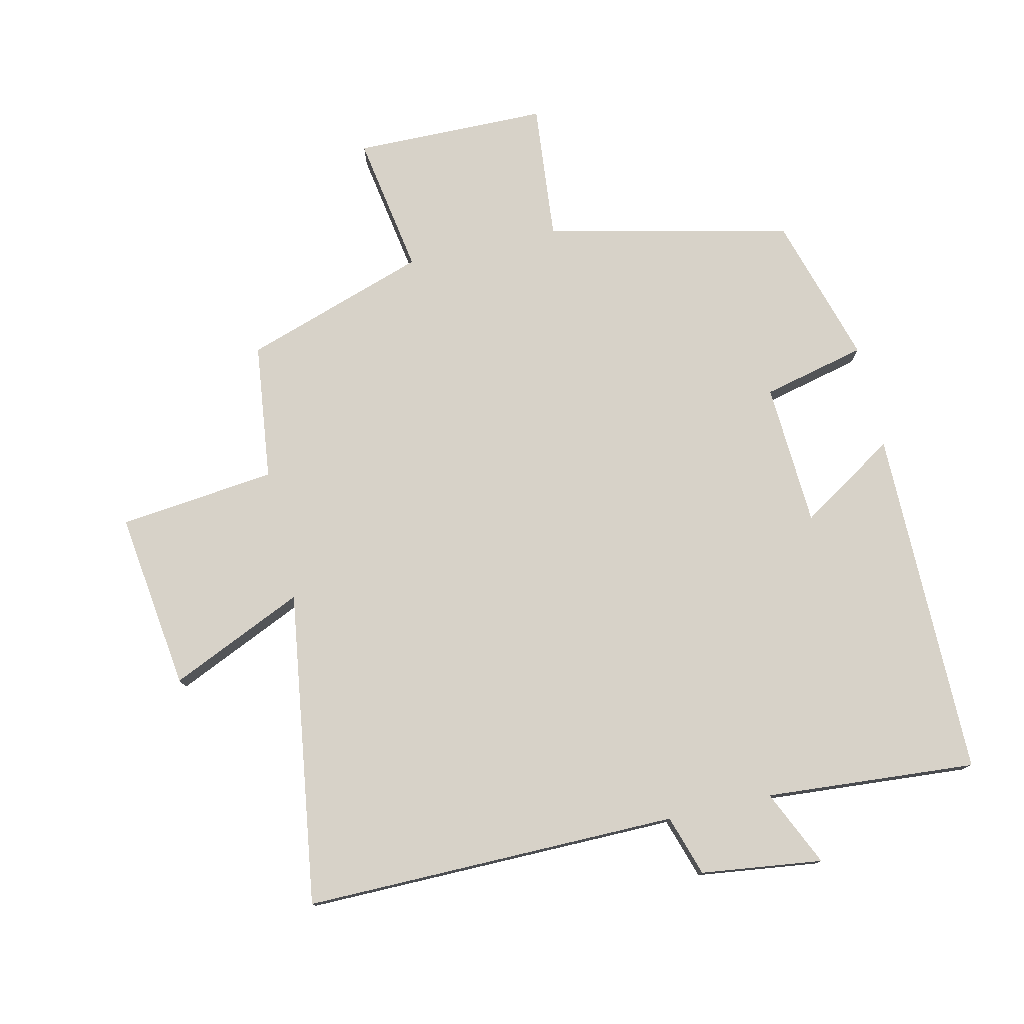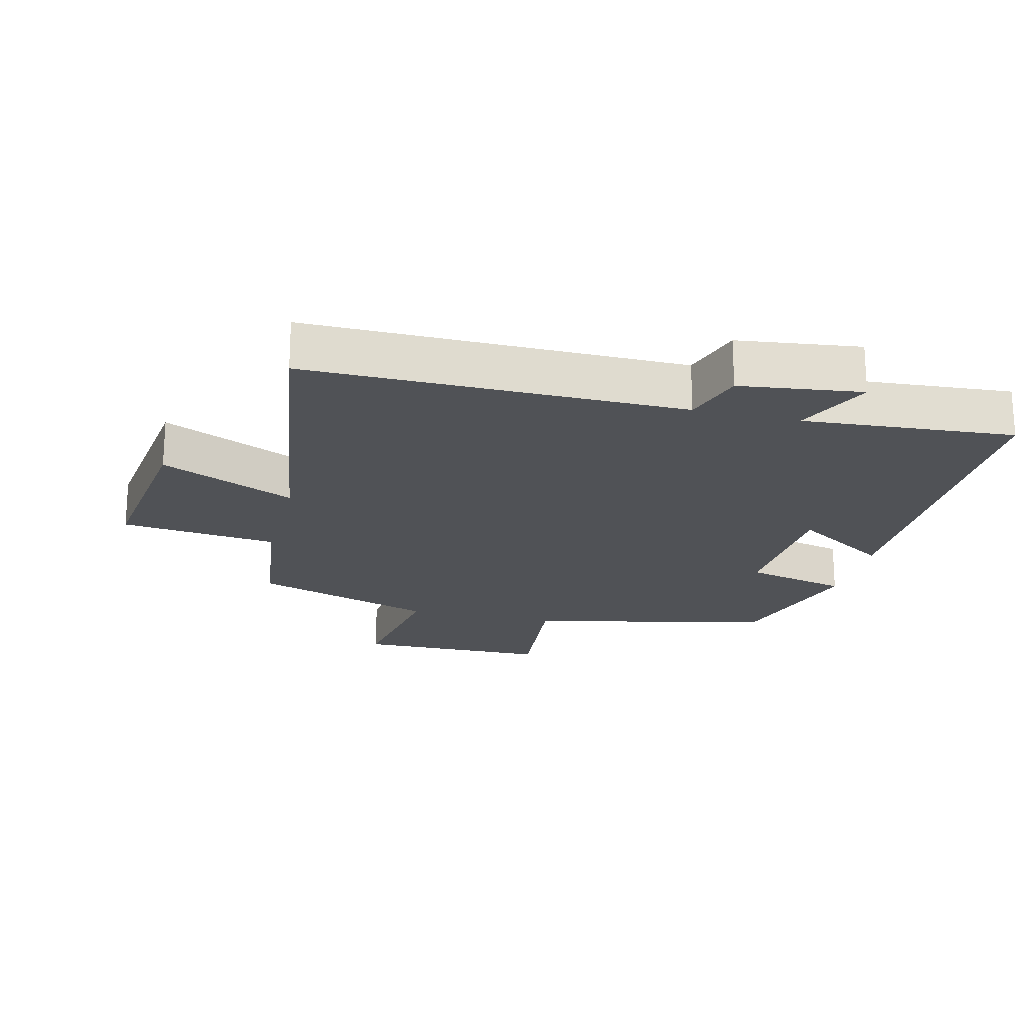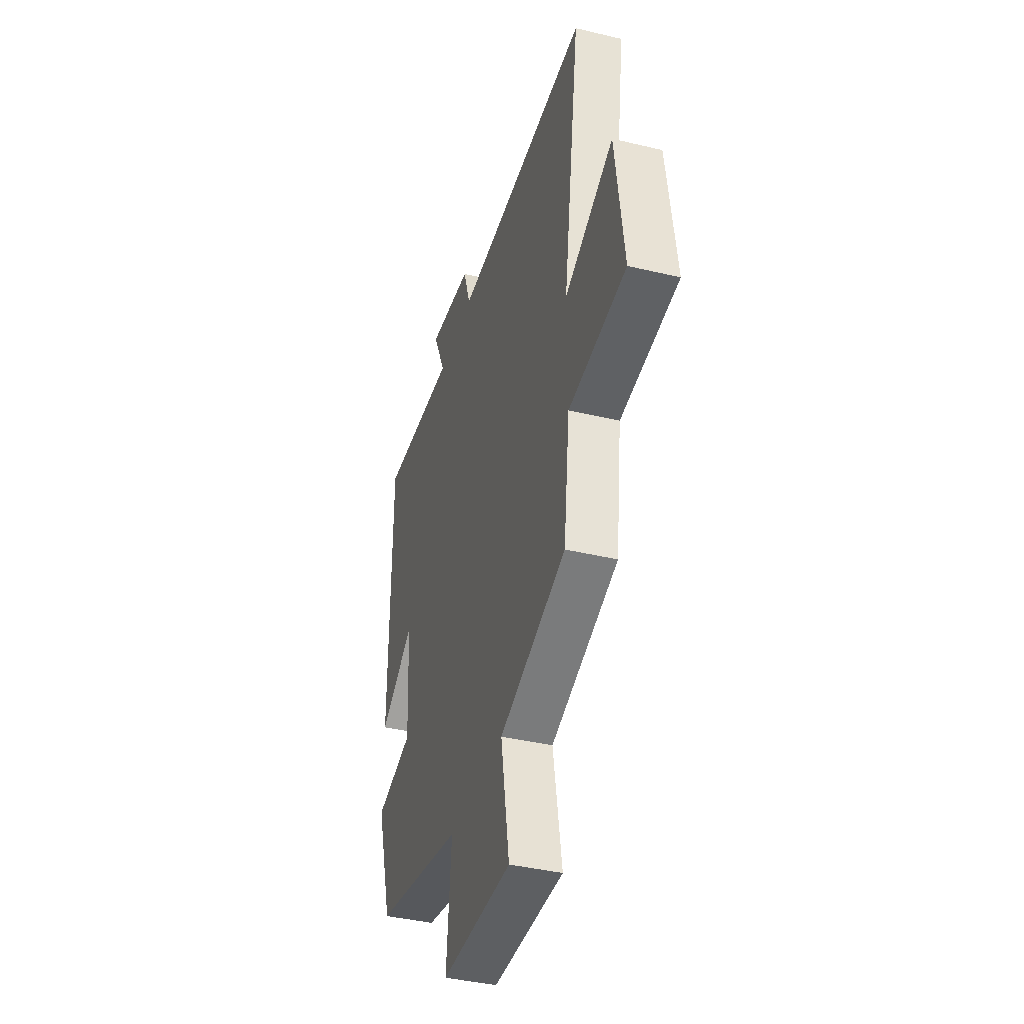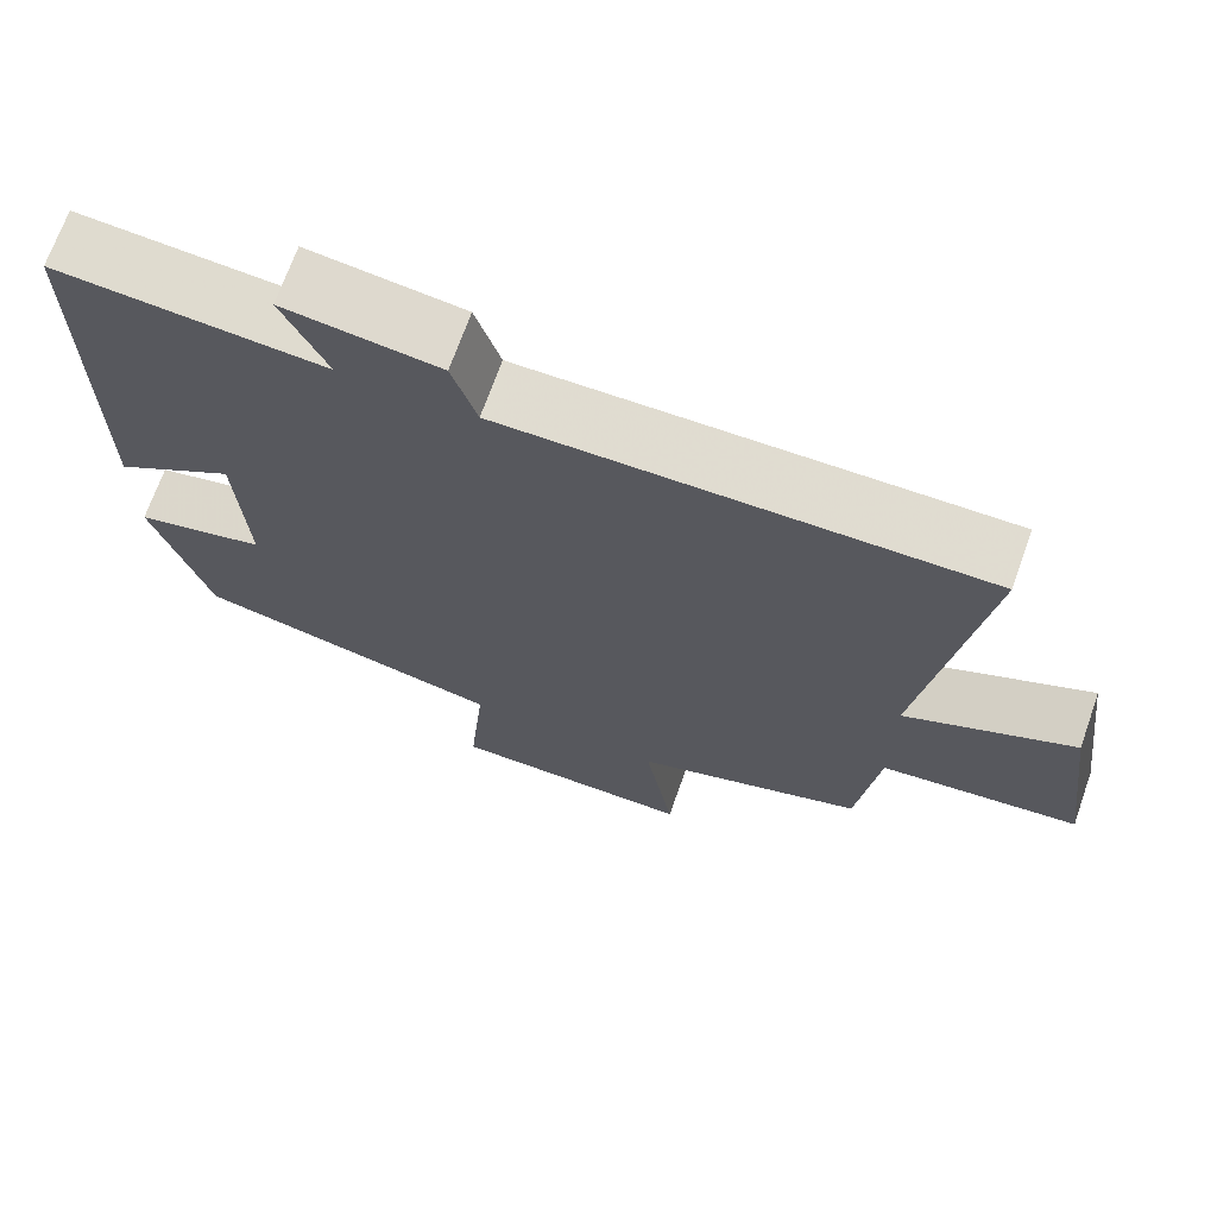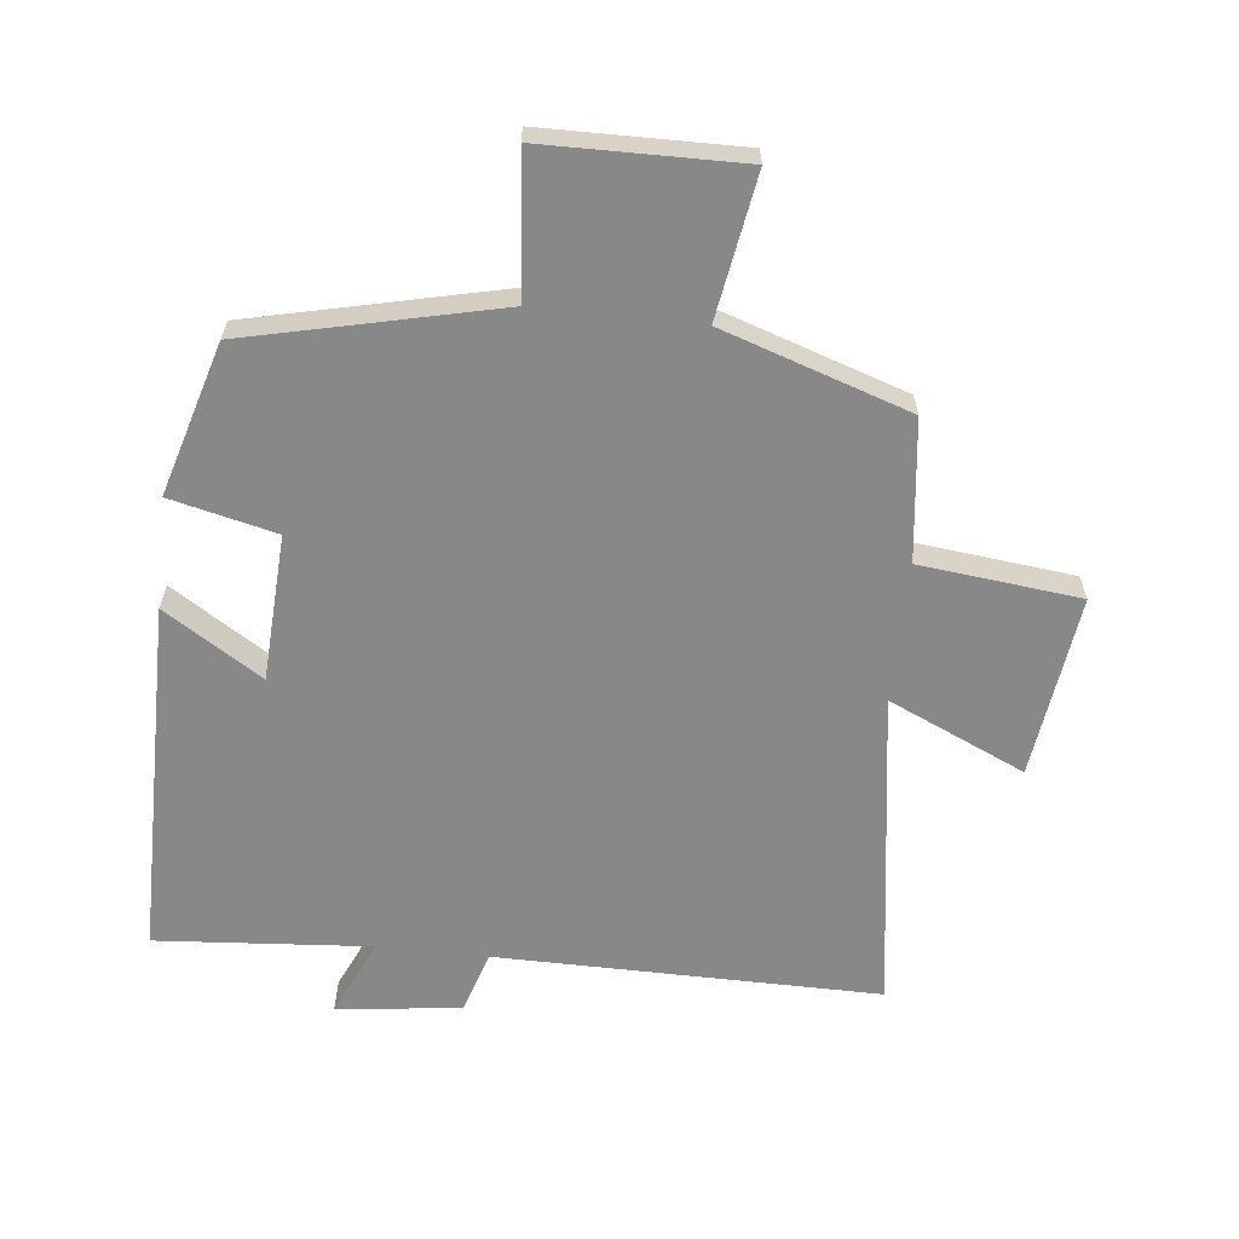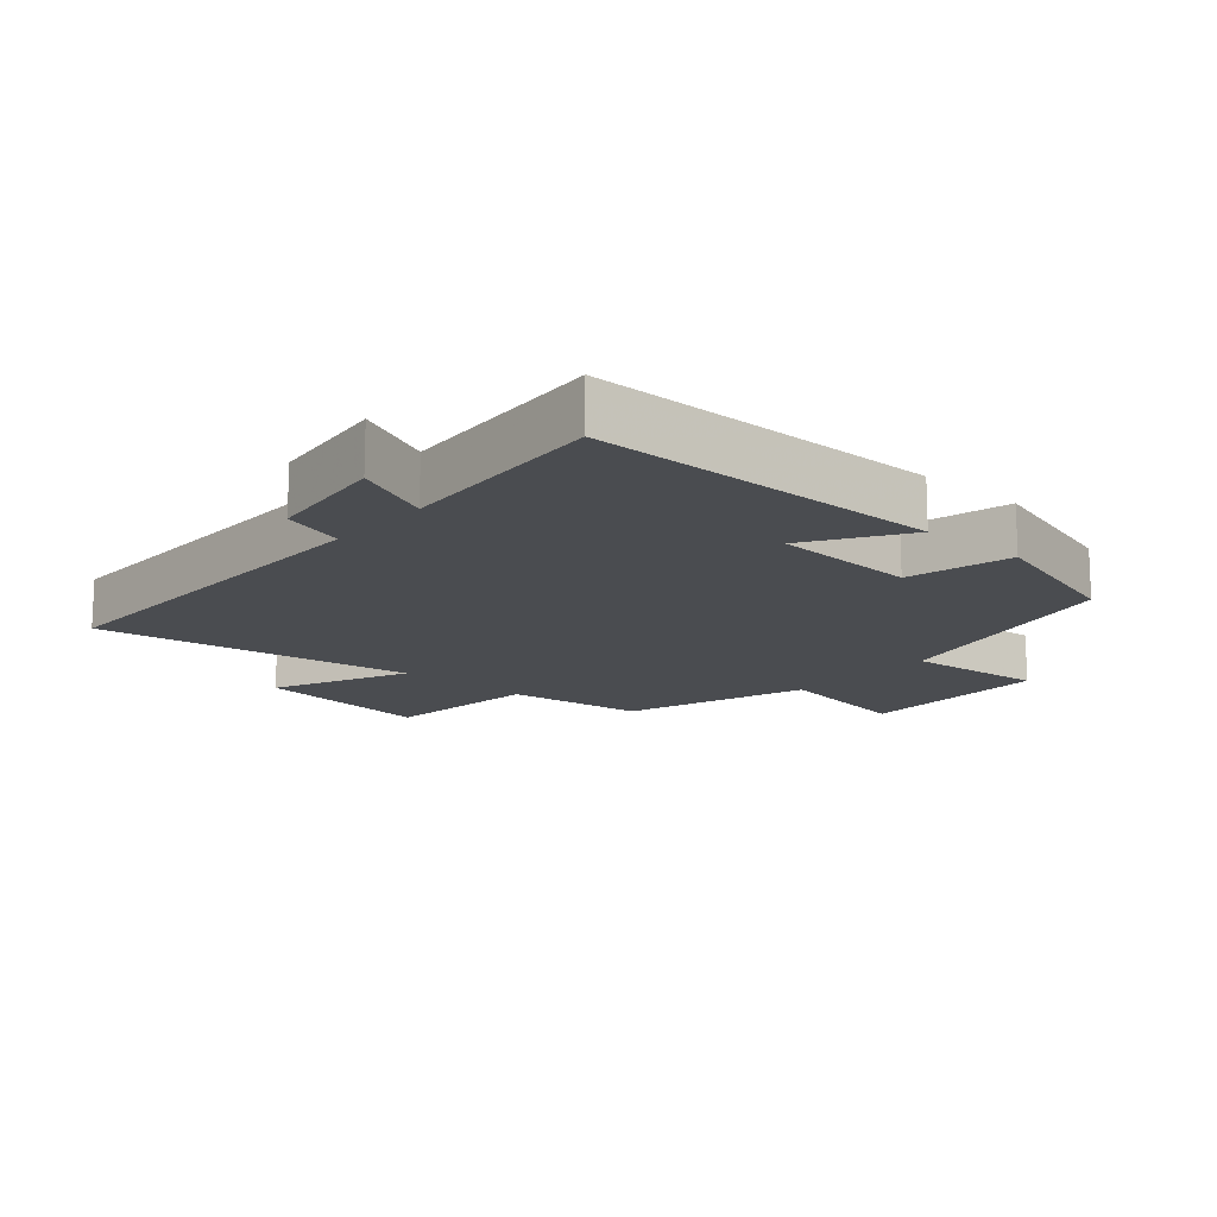
<metadata>
{"format":"obj","ext":"obj","renderer":"f3d","projection":"perspective","resolution":1024,"background":"white","views":[{"elev":77.3,"azim":-12.9,"up":"+Y"},{"elev":-20.8,"azim":-13.8,"up":"+Y"},{"elev":-40.3,"azim":-106.4,"up":"+Z"},{"elev":69.8,"azim":-160.5,"up":"+Z"},{"elev":-62.7,"azim":173.8,"up":"+Y"},{"elev":-14.9,"azim":48.9,"up":"+Y"}]}
</metadata>
<code>
v -0.571 0.07 0.504
v 0.009 0.07 0.5
v 0.039 0.07 0.594
v 0.227 0.07 0.618
v 0.173 0.07 0.5
v 0.499 0.07 0.525
v 0.5 0.07 -0.017
v 0.352 0.07 0.077
v 0.34 0.07 -0.145
v 0.5 0.07 -0.183
v 0.432 0.07 -0.413
v 0.053 0.07 -0.5
v 0.073 0.07 -0.713
v -0.227 0.07 -0.717
v -0.191 0.07 -0.5
v -0.474 0.07 -0.406
v -0.5 0.07 -0.193
v -0.743 0.07 -0.166
v -0.707 0.07 0.11
v -0.5 0.07 0.017
v -0.571 0 0.504
v 0.009 0 0.5
v 0.039 0 0.594
v 0.227 0 0.618
v 0.173 0 0.5
v 0.499 0 0.525
v 0.5 0 -0.017
v 0.352 0 0.077
v 0.34 0 -0.145
v 0.5 0 -0.183
v 0.432 0 -0.413
v 0.053 0 -0.5
v 0.073 0 -0.713
v -0.227 0 -0.717
v -0.191 0 -0.5
v -0.474 0 -0.406
v -0.5 0 -0.193
v -0.743 0 -0.166
v -0.707 0 0.11
v -0.5 0 0.017
f 17 18 19 20
f 15 16 17 20
f 15 20 1 2
f 12 13 14 15
f 9 10 11 12
f 8 9 12 15
f 5 6 7 8
f 5 8 15 2
f 2 3 4 5
f 40 39 38 37
f 40 37 36 35
f 22 21 40 35
f 35 34 33 32
f 32 31 30 29
f 35 32 29 28
f 28 27 26 25
f 22 35 28 25
f 25 24 23 22
f 1 21 22 2
f 2 22 23 3
f 3 23 24 4
f 4 24 25 5
f 5 25 26 6
f 6 26 27 7
f 7 27 28 8
f 8 28 29 9
f 9 29 30 10
f 10 30 31 11
f 11 31 32 12
f 12 32 33 13
f 13 33 34 14
f 14 34 35 15
f 15 35 36 16
f 16 36 37 17
f 17 37 38 18
f 18 38 39 19
f 19 39 40 20
f 20 40 21 1

</code>
